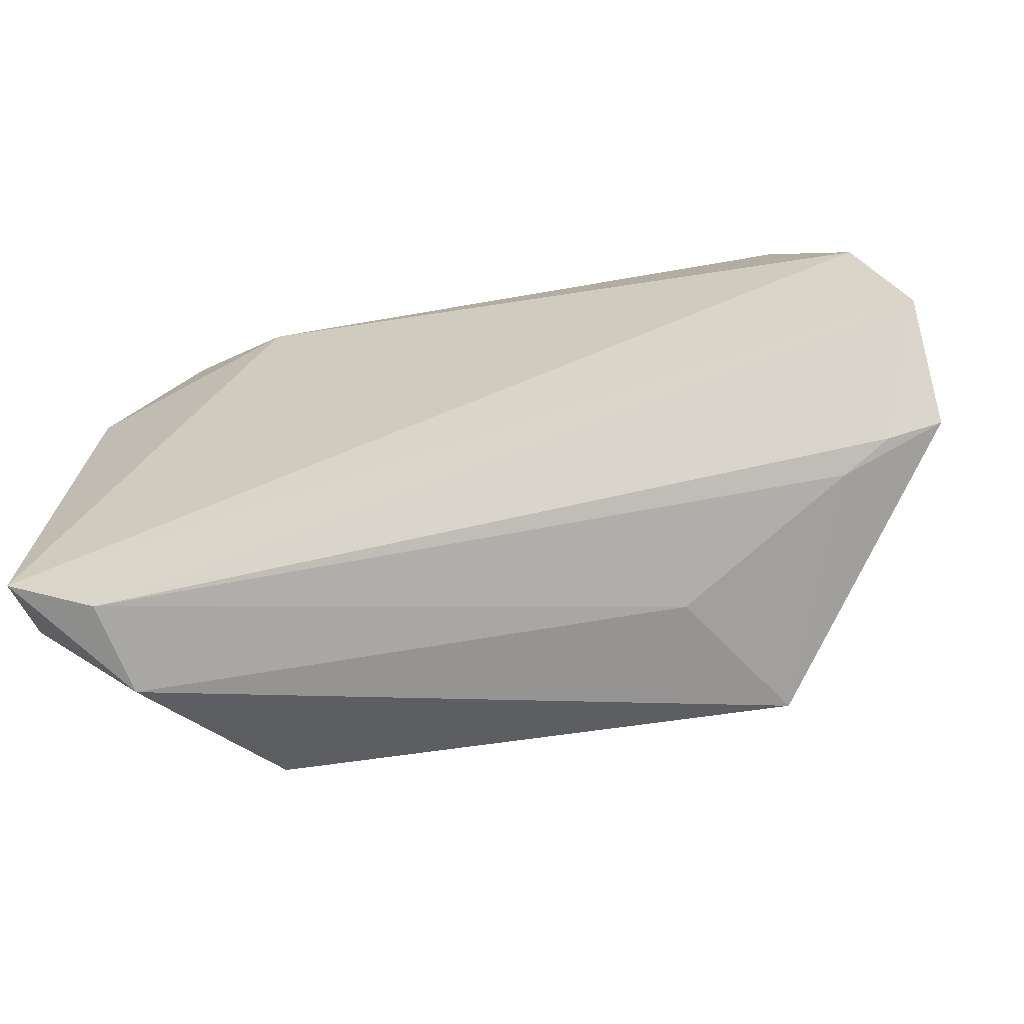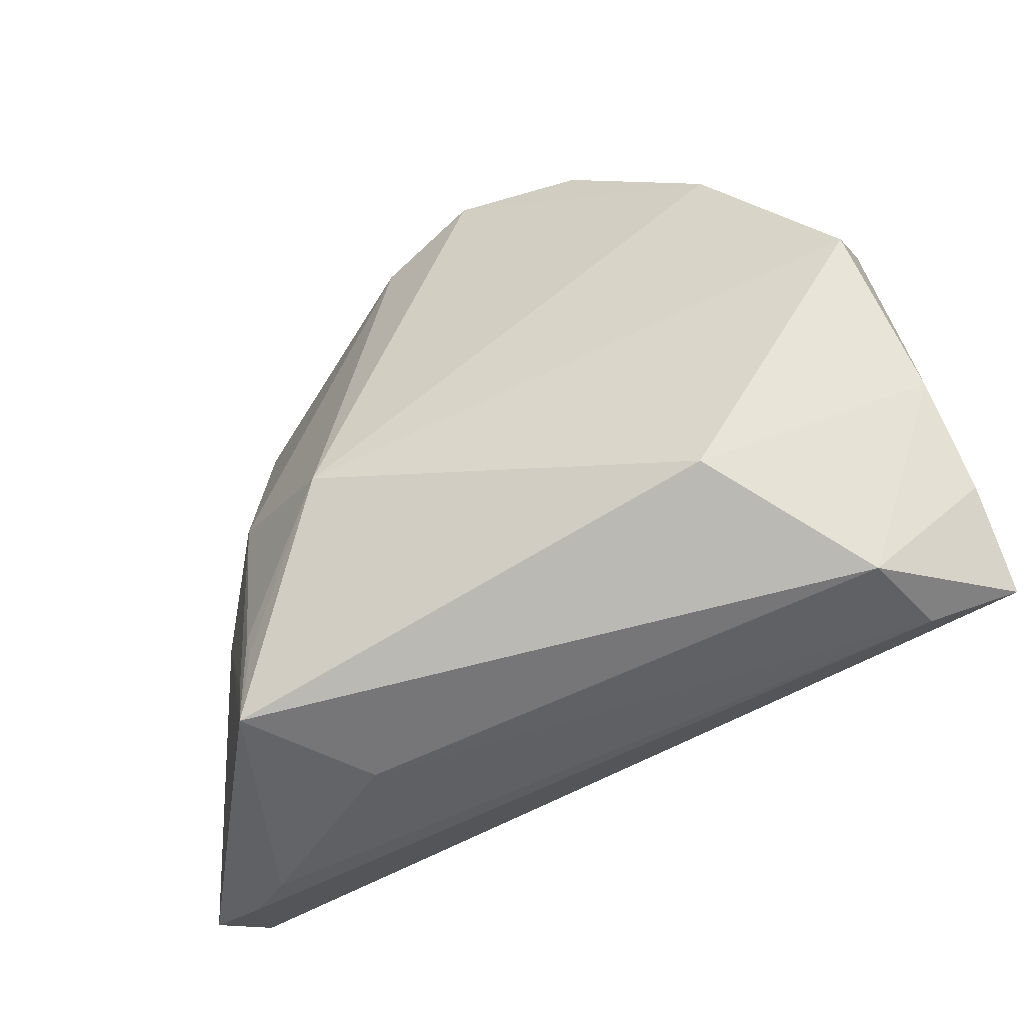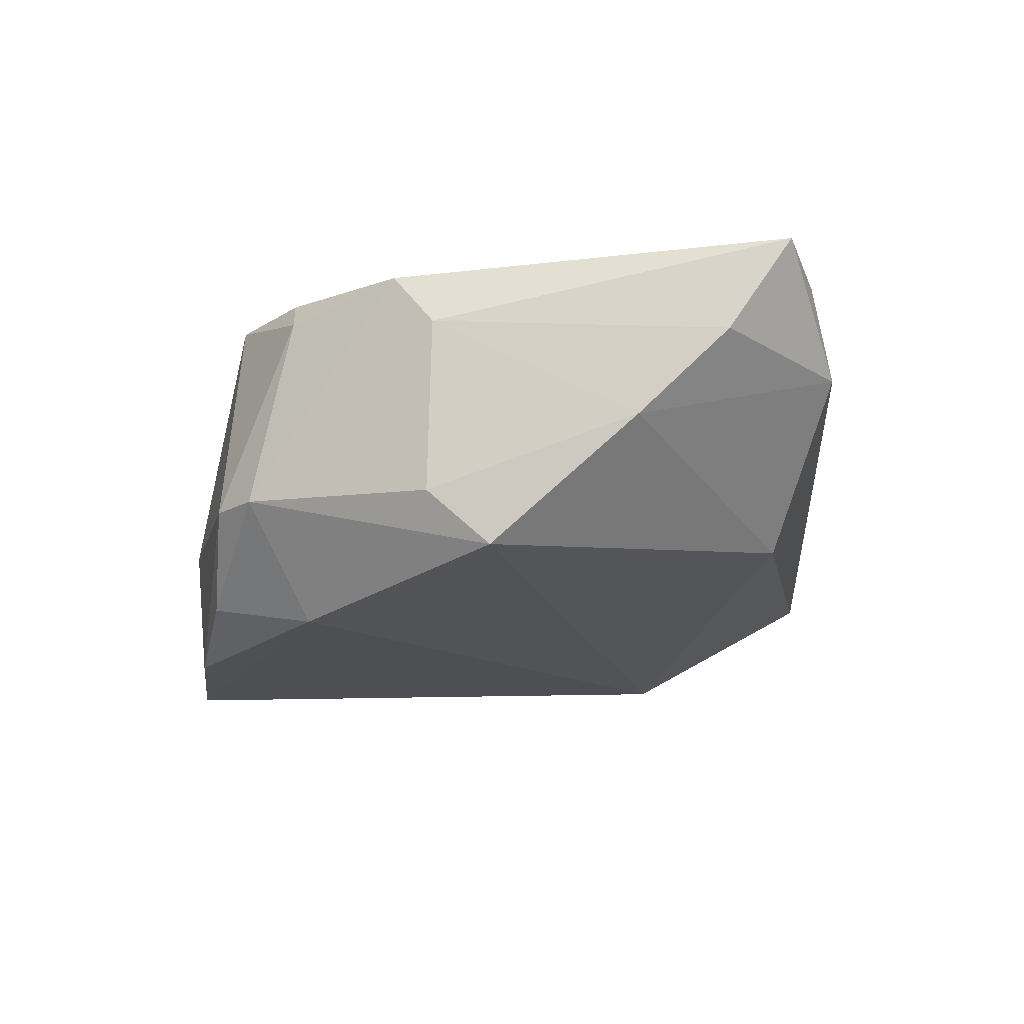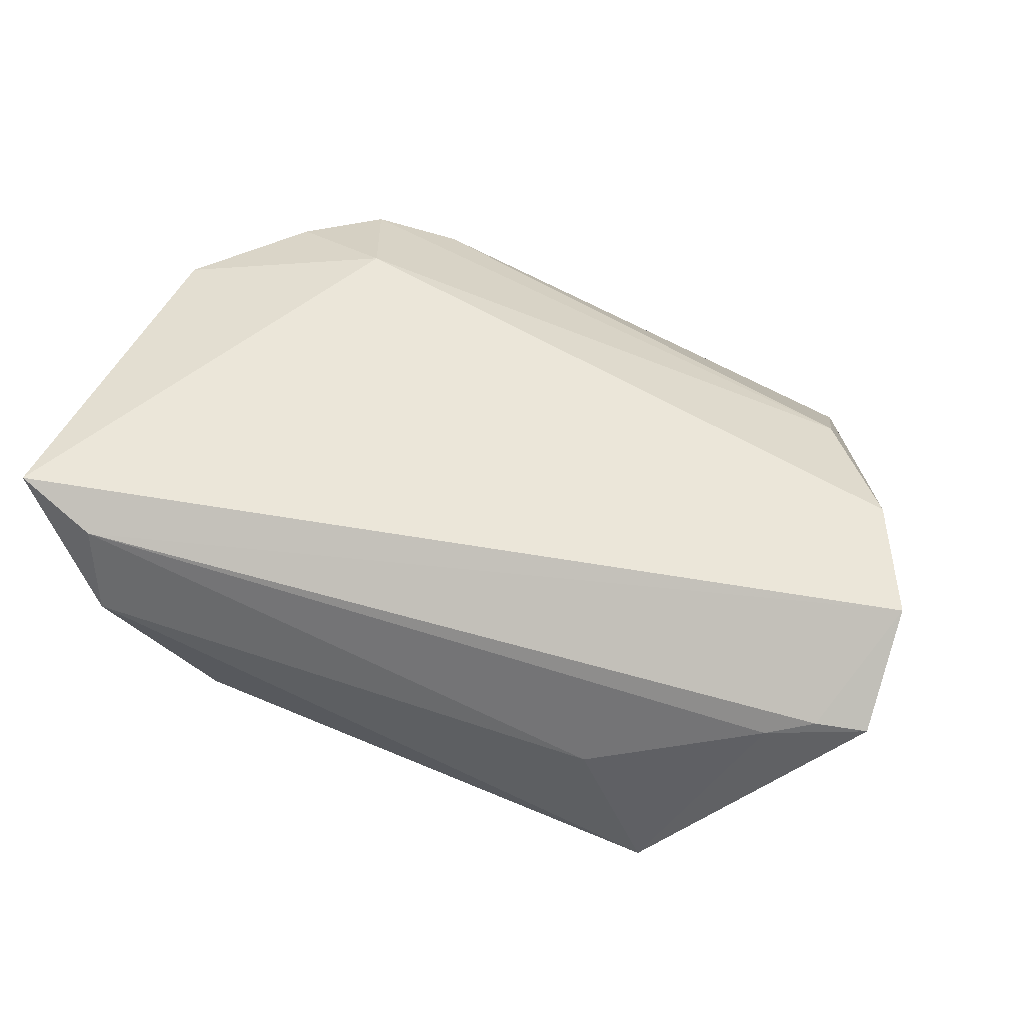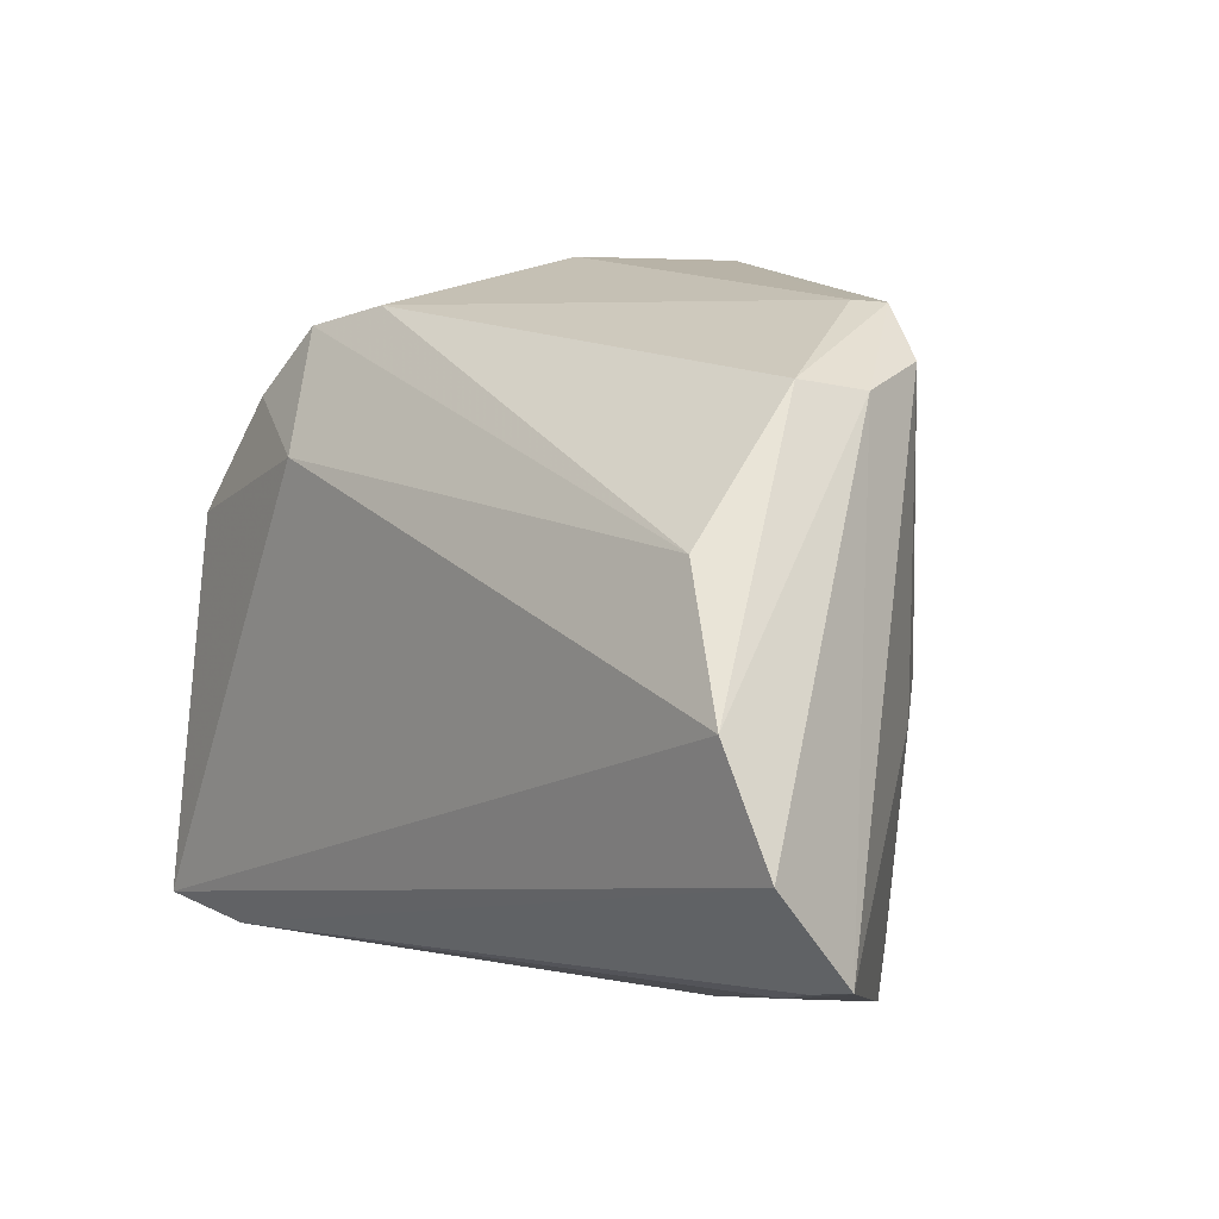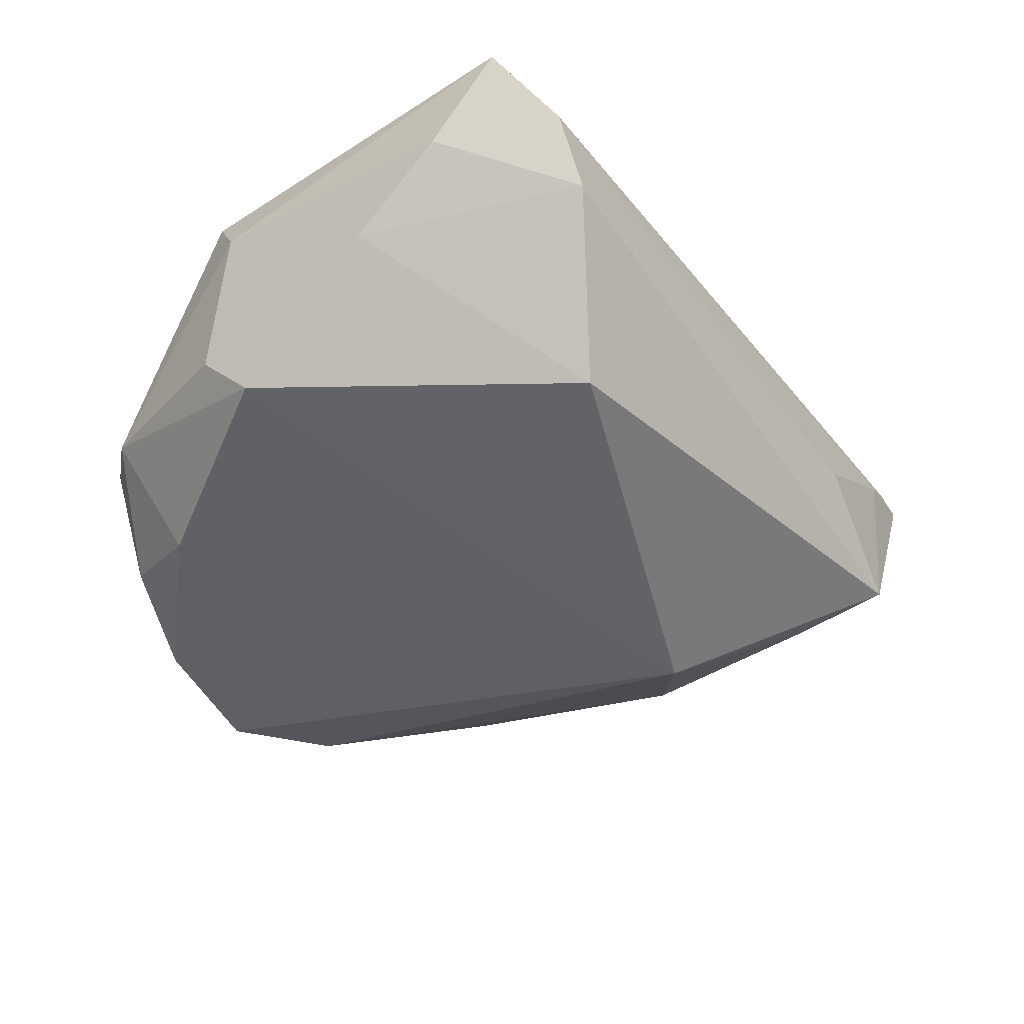
<metadata>
{"format":"obj","ext":"obj","renderer":"f3d","projection":"perspective","resolution":1024,"background":"white","views":[{"elev":-61.6,"azim":17.3,"up":"+Y"},{"elev":-62.2,"azim":-145.6,"up":"+Y"},{"elev":-5.4,"azim":-86.5,"up":"+Z"},{"elev":47.8,"azim":17.2,"up":"+Z"},{"elev":2.3,"azim":52.6,"up":"+Y"},{"elev":-29.7,"azim":-54.1,"up":"+Z"}]}
</metadata>
<code>
v -0.03756 -0.0364 0.01014
v 0.04879 -0.02954 0.01219
v -0.008655 0.0364 -0.02351
v -0.04896 -0.02508 0.01397
v -0.0228 0.03378 -0.01987
v 0.0369 0.006233 0.0199
v 0.02479 -0.005908 -0.01757
v 0.02862 0.02538 -0.01238
v -0.03867 0.02119 0.01669
v 0.02441 -0.02644 -0.01473
v -0.04928 -0.0007787 -0.0079
v -0.03431 0.02177 0.01947
v -0.03749 0.01945 -0.0152
v 0.04506 -0.007981 0.02351
v -0.04724 -0.03155 0.02351
v 0.02647 -0.0364 -0.01157
v -0.04959 -0.01585 0.005244
v 0.03829 -0.03173 0.01048
v 0.02396 -0.02909 -0.01433
v -0.03883 0.02903 -0.003647
v 0.04959 -0.01987 0.02152
v 0.01069 -0.01626 -0.02268
v -0.04265 0.02505 -0.002807
v 0.002958 0.03134 -0.02281
v -0.04731 0.005304 0.01535
v 0.03535 0.02121 0.006893
v 0.04336 -0.03038 0.01248
v -0.0328 0.0304 -0.01376
v -0.01479 0.03632 -0.006889
v 0.028 0.02908 -0.01107
v -0.0492 0.00568 -0.002345
v -0.04463 0.009626 0.02043
v -0.02677 0.02872 0.01787
v 0.03727 0.02029 -0.000111
v 0.01931 -0.03531 0.002499
v 0.03467 -0.00939 -0.007456
v -0.02803 -0.03054 -0.007411
v -0.0222 0.01512 0.02351
v 0.02616 0.02931 -0.008044
v -0.03863 -0.03424 0.01992
v -0.01737 0.03036 0.01553
v 0.03447 0.02328 -0.008488
v 0.02656 -0.03111 -0.01237
f 40 15 1
f 32 15 38
f 37 11 22
f 25 15 32
f 24 3 30
f 24 7 22
f 22 3 24
f 22 11 13
f 13 3 22
f 30 34 42
f 42 34 2
f 26 34 30
f 2 34 21
f 21 27 2
f 15 40 21
f 40 27 21
f 16 37 22
f 1 37 16
f 17 37 1
f 11 37 17
f 23 13 11
f 23 25 32
f 23 20 28
f 28 13 23
f 32 9 23
f 23 9 20
f 30 3 39
f 39 26 30
f 29 39 3
f 35 40 1
f 1 16 35
f 30 42 8
f 8 42 7
f 8 24 30
f 7 24 8
f 36 42 2
f 7 42 36
f 2 16 36
f 6 26 41
f 26 39 41
f 39 29 41
f 6 38 14
f 14 38 15
f 15 21 14
f 14 26 6
f 34 26 14
f 14 21 34
f 22 7 10
f 15 25 4
f 25 17 4
f 1 15 4
f 4 17 1
f 11 17 31
f 31 17 25
f 31 23 11
f 25 23 31
f 5 29 3
f 5 13 28
f 3 13 5
f 28 20 5
f 20 29 5
f 18 27 40
f 40 35 18
f 18 35 16
f 2 27 18
f 18 16 2
f 7 36 43
f 43 36 16
f 43 10 7
f 16 10 43
f 33 38 6
f 6 41 33
f 20 9 33
f 33 29 20
f 33 41 29
f 19 16 22
f 22 10 19
f 19 10 16
f 32 38 12
f 38 33 12
f 12 9 32
f 12 33 9

</code>
